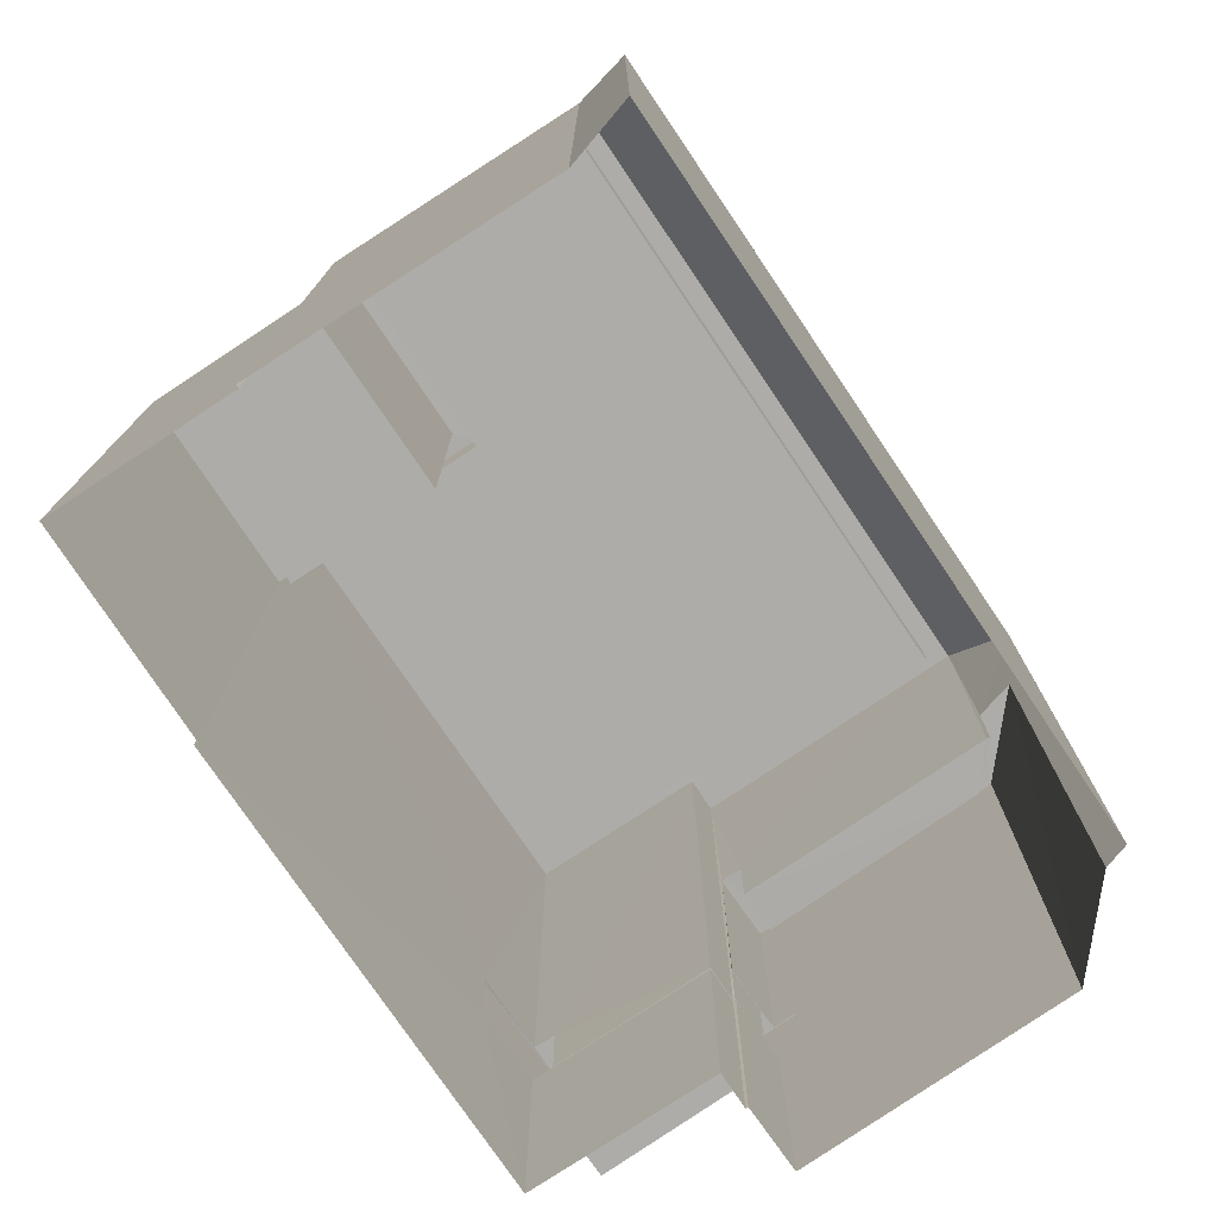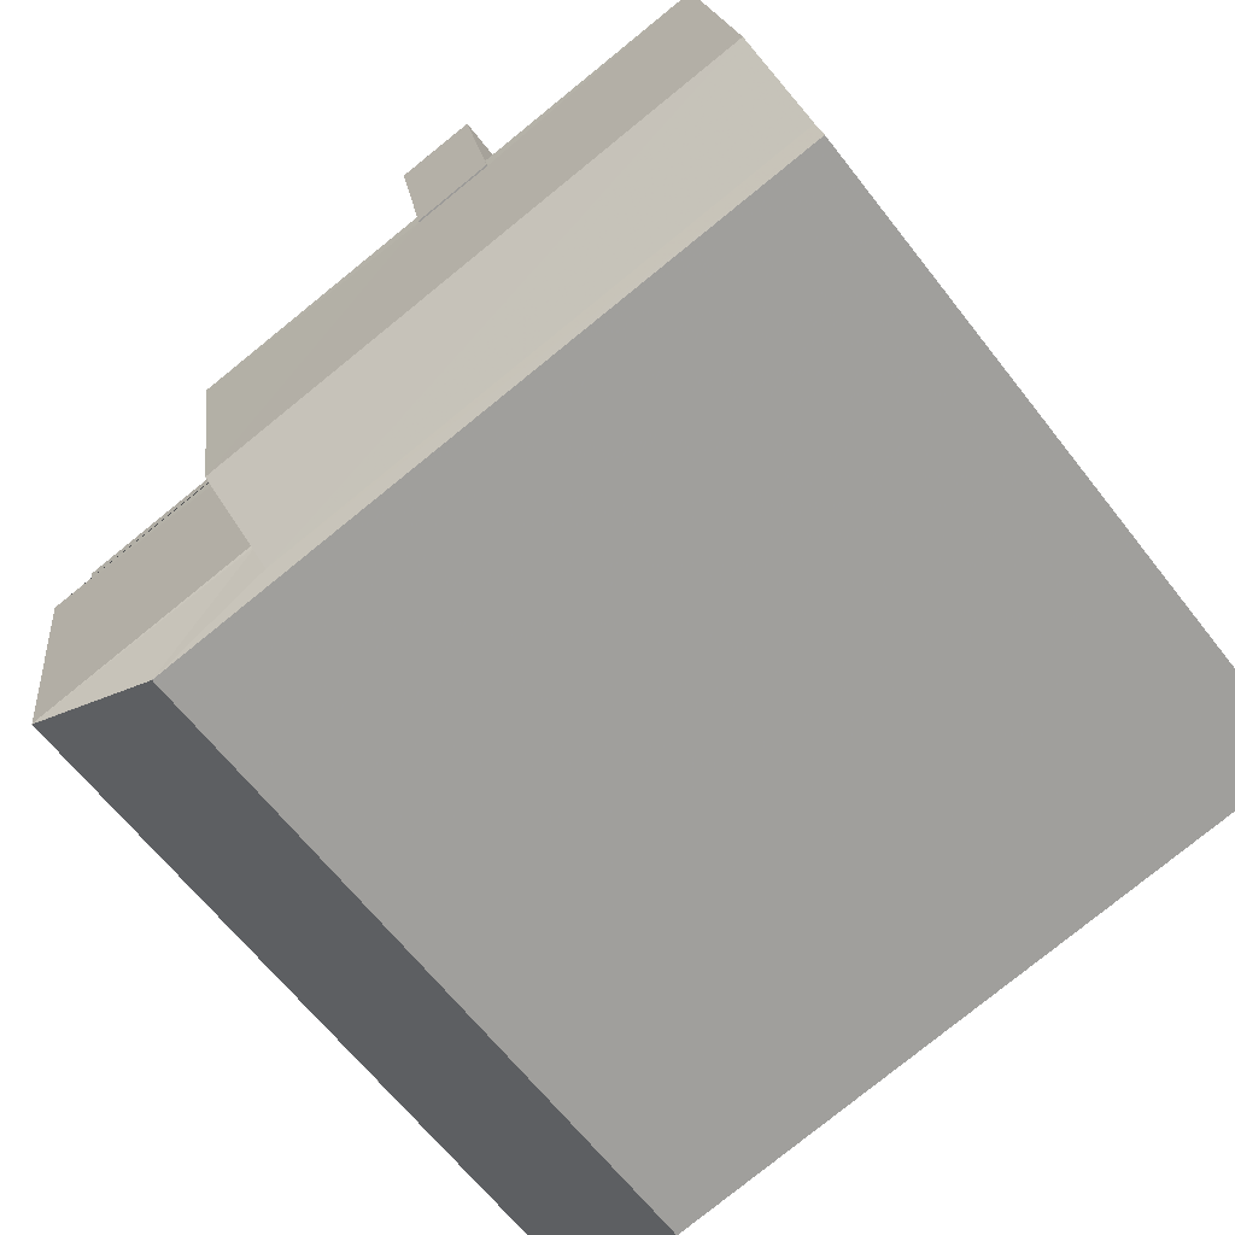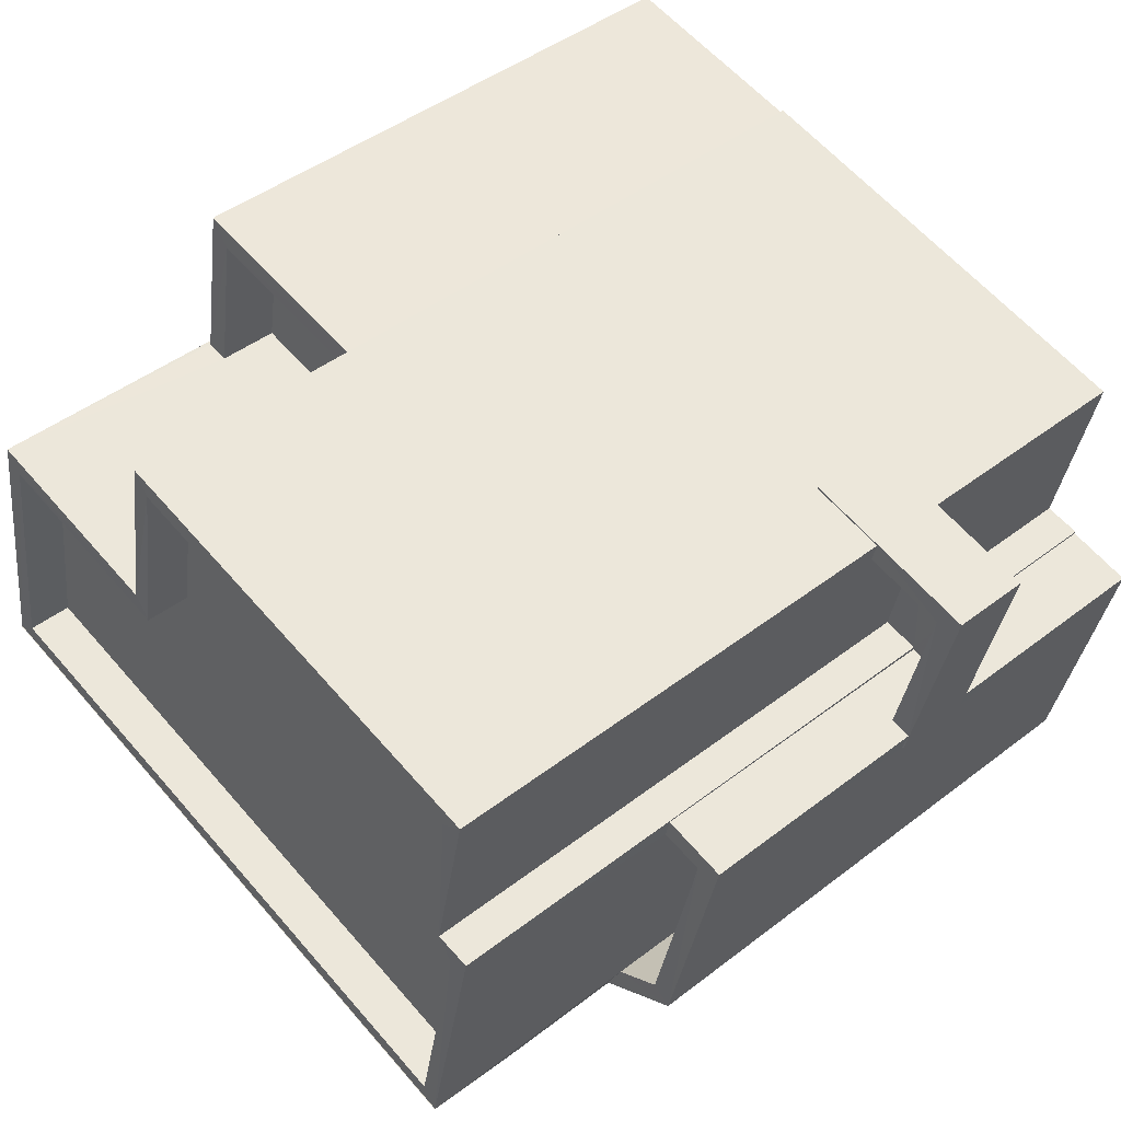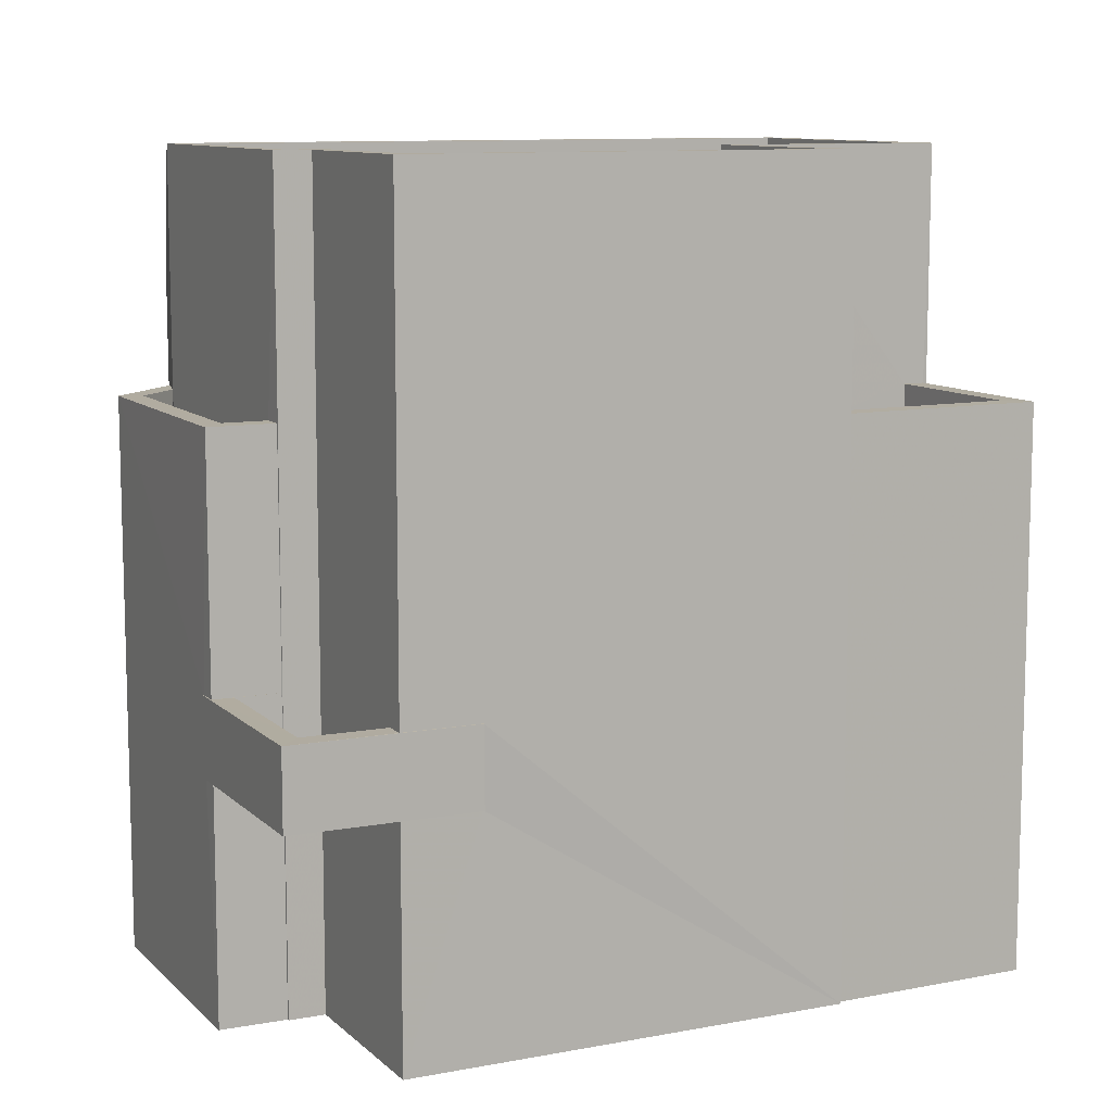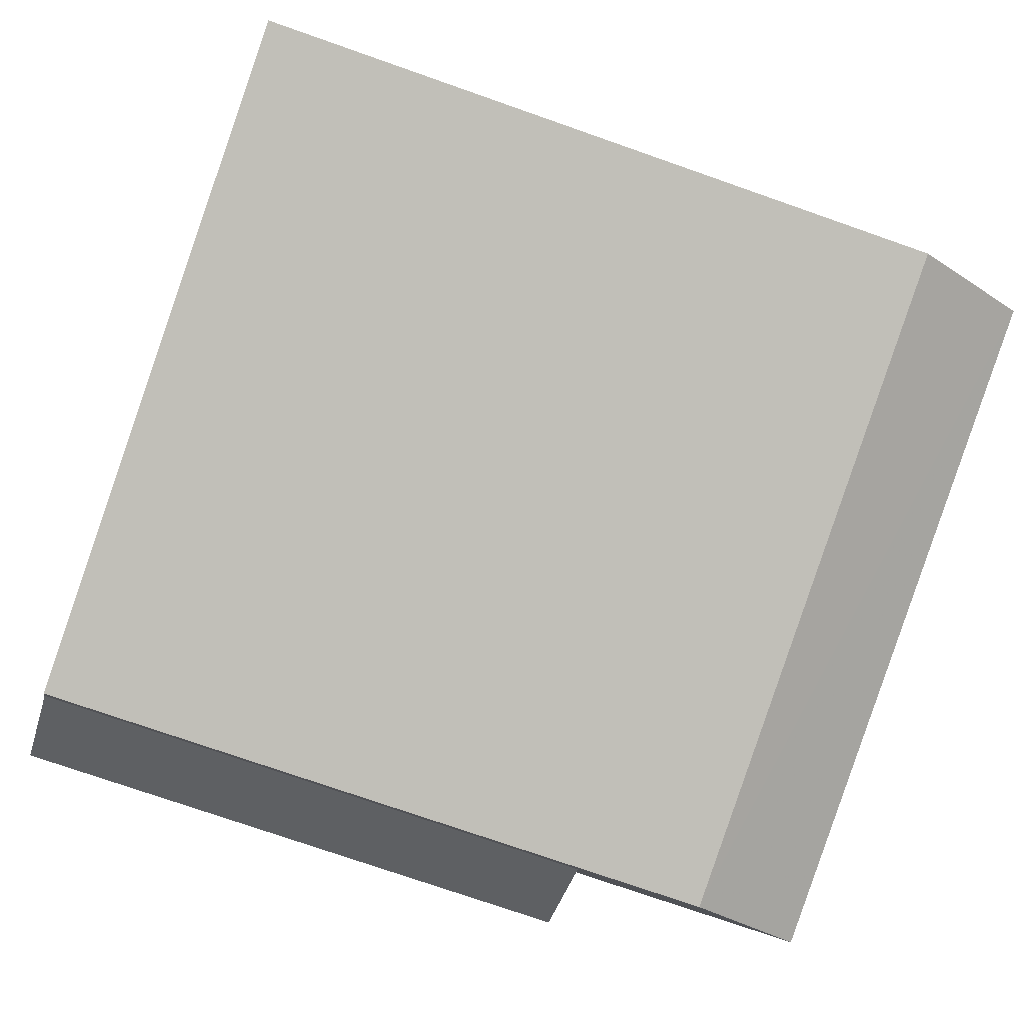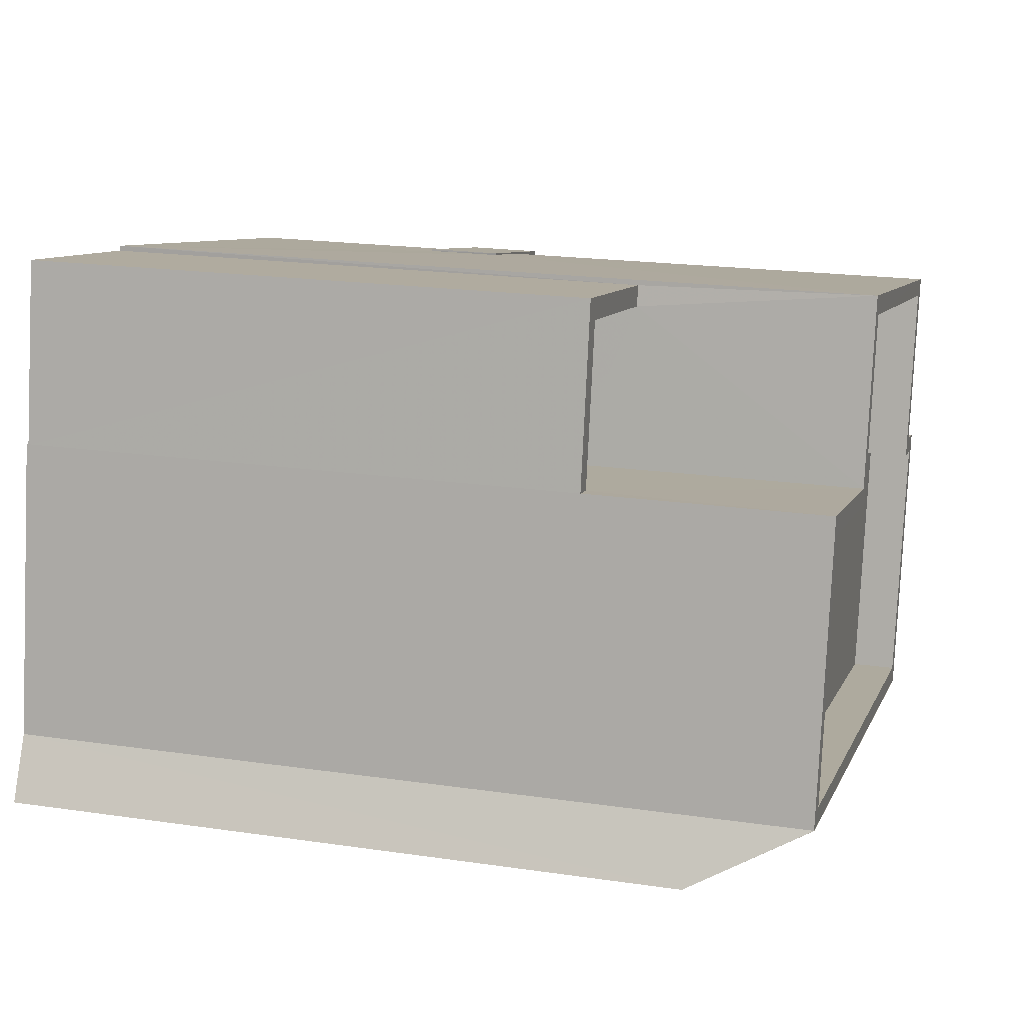
<metadata>
{"format":"obj","ext":"obj","renderer":"f3d","projection":"perspective","resolution":1024,"background":"white","views":[{"elev":-76.8,"azim":-67.2,"up":"+Z"},{"elev":-79.6,"azim":128.9,"up":"+Y"},{"elev":45.6,"azim":48.5,"up":"+Y"},{"elev":10.0,"azim":142.6,"up":"+Z"},{"elev":-75.2,"azim":-109.3,"up":"+Y"},{"elev":19.6,"azim":-74.7,"up":"+Y"}]}
</metadata>
<code>
v -8.901e+04 -1.003e+05 2.631
v -8.901e+04 -1.003e+05 2.631
v -8.9e+04 -1.003e+05 2.631
v -8.901e+04 -1.003e+05 2.631
v -8.901e+04 -1.003e+05 2.631
v -8.9e+04 -1.003e+05 2.631
v -8.9e+04 -1.003e+05 2.631
v -8.9e+04 -1.003e+05 2.632
v -8.9e+04 -1.003e+05 2.632
v -8.901e+04 -1.003e+05 2.632
v -8.901e+04 -1.003e+05 2.632
v -8.9e+04 -1.003e+05 2.631
v -8.9e+04 -1.003e+05 2.631
v -8.901e+04 -1.003e+05 2.631
v -8.9e+04 -1.003e+05 2.632
v -8.9e+04 -1.003e+05 5.78
v -8.9e+04 -1.003e+05 5.779
v -8.9e+04 -1.003e+05 5.779
v -8.9e+04 -1.003e+05 5.779
v -8.9e+04 -1.003e+05 5.779
v -8.9e+04 -1.003e+05 5.78
v -8.9e+04 -1.003e+05 5.779
v -8.9e+04 -1.003e+05 5.779
v -8.9e+04 -1.003e+05 5.779
v -8.9e+04 -1.003e+05 5.779
v -8.901e+04 -1.003e+05 9.394
v -8.901e+04 -1.003e+05 9.394
v -8.901e+04 -1.003e+05 9.395
v -8.901e+04 -1.003e+05 9.395
v -8.9e+04 -1.003e+05 6.83
v -8.9e+04 -1.003e+05 6.83
v -8.9e+04 -1.003e+05 6.829
v -8.9e+04 -1.003e+05 6.829
v -8.9e+04 -1.003e+05 6.829
v -8.9e+04 -1.003e+05 6.829
v -8.9e+04 -1.003e+05 6.829
v -8.9e+04 -1.003e+05 6.829
v -8.9e+04 -1.003e+05 6.829
v -8.9e+04 -1.003e+05 6.829
v -8.9e+04 -1.003e+05 6.829
v -8.9e+04 -1.003e+05 6.829
v -8.901e+04 -1.003e+05 10.19
v -8.901e+04 -1.003e+05 10.19
v -8.901e+04 -1.003e+05 10.19
v -8.901e+04 -1.003e+05 10.19
v -8.901e+04 -1.003e+05 10.19
v -8.901e+04 -1.003e+05 10.19
v -8.9e+04 -1.003e+05 5.829
v -8.9e+04 -1.003e+05 5.829
v -8.9e+04 -1.003e+05 5.829
v -8.9e+04 -1.003e+05 5.829
v -8.9e+04 -1.003e+05 5.829
v -8.9e+04 -1.003e+05 5.829
v -8.901e+04 -1.003e+05 12.81
v -8.901e+04 -1.003e+05 12.81
v -8.9e+04 -1.003e+05 12.81
v -8.9e+04 -1.003e+05 12.81
v -8.9e+04 -1.003e+05 12.81
v -8.901e+04 -1.003e+05 12.81
v -8.9e+04 -1.003e+05 12.81
v -8.901e+04 -1.003e+05 12.81
v -8.901e+04 -1.003e+05 13.41
v -8.901e+04 -1.003e+05 13.41
v -8.901e+04 -1.003e+05 13.41
v -8.9e+04 -1.003e+05 13.41
v -8.9e+04 -1.003e+05 13.41
v -8.9e+04 -1.003e+05 13.41
v -8.9e+04 -1.003e+05 13.41
v -8.9e+04 -1.003e+05 13.41
v -8.9e+04 -1.003e+05 13.41
v -8.901e+04 -1.003e+05 13.41
v -8.9e+04 -1.003e+05 10.16
v -8.9e+04 -1.003e+05 10.16
v -8.9e+04 -1.003e+05 10.16
v -8.9e+04 -1.003e+05 10.15
v -8.9e+04 -1.003e+05 10.15
v -8.9e+04 -1.003e+05 10.15
v -8.9e+04 -1.003e+05 10.15
v -8.9e+04 -1.003e+05 10.16
v -8.9e+04 -1.003e+05 13.41
v -8.9e+04 -1.003e+05 13.41
v -8.901e+04 -1.003e+05 13.41
v -8.901e+04 -1.003e+05 13.41
v -8.901e+04 -1.003e+05 13.41
v -8.901e+04 -1.003e+05 13.41
v -8.9e+04 -1.003e+05 9.155
v -8.9e+04 -1.003e+05 9.155
v -8.9e+04 -1.003e+05 9.155
v -8.9e+04 -1.003e+05 9.155
v -8.9e+04 -1.003e+05 9.155
v -8.9e+04 -1.003e+05 11.84
v -8.901e+04 -1.003e+05 13.41
v -8.901e+04 -1.003e+05 11.84
v -8.9e+04 -1.003e+05 13.41
f 1 2 3
f 4 1 5
f 6 7 8
f 9 10 11
f 12 13 6
f 1 3 12
f 14 5 11
f 9 11 15
f 15 12 8
f 5 1 11
f 12 6 8
f 11 1 12
f 11 12 15
f 16 17 18
f 18 19 20
f 16 21 17
f 20 19 22
f 19 23 24
f 23 17 25
f 18 17 23
f 19 18 23
f 26 27 28
f 29 26 28
f 30 31 32
f 33 32 34
f 35 33 34
f 36 37 38
f 32 31 39
f 38 37 39
f 37 40 41
f 41 34 32
f 41 32 39
f 37 41 39
f 42 43 44
f 44 43 45
f 42 46 43
f 45 43 47
f 48 49 50
f 50 49 51
f 48 52 49
f 51 49 53
f 54 55 56
f 56 57 58
f 54 59 55
f 60 61 54
f 60 54 58
f 58 54 56
f 62 63 64
f 65 66 67
f 66 68 67
f 65 67 69
f 70 63 69
f 64 63 71
f 71 63 70
f 67 70 69
f 72 73 74
f 75 76 77
f 78 77 76
f 73 78 76
f 74 73 79
f 76 79 73
f 80 81 66
f 66 81 68
f 80 82 83
f 84 85 64
f 64 85 62
f 83 82 85
f 83 85 84
f 81 80 83
f 86 87 88
f 87 89 90
f 86 89 87
f 91 92 93
f 91 94 92
f 30 16 31
f 30 21 16
f 90 79 87
f 90 74 79
f 41 50 51
f 34 41 51
f 35 34 51
f 53 35 51
f 69 89 75
f 53 49 35
f 33 35 77
f 89 86 75
f 69 75 65
f 77 49 65
f 75 77 65
f 35 49 77
f 71 56 55
f 71 70 56
f 69 92 94
f 69 63 92
f 52 40 66
f 66 40 80
f 52 48 40
f 80 40 37
f 75 88 76
f 75 86 88
f 24 13 12
f 24 23 13
f 20 38 39
f 18 20 39
f 4 45 1
f 4 44 45
f 81 61 60
f 81 83 61
f 81 60 58
f 68 81 58
f 64 55 59
f 64 71 55
f 17 7 6
f 25 17 6
f 6 13 23
f 25 6 23
f 63 11 93
f 63 93 92
f 11 10 93
f 18 39 31
f 16 18 31
f 50 41 40
f 48 50 40
f 22 38 20
f 22 36 38
f 46 85 29
f 85 46 62
f 62 42 14
f 29 28 46
f 14 42 5
f 46 42 62
f 65 52 66
f 65 49 52
f 5 42 44
f 4 5 44
f 26 29 47
f 1 45 2
f 29 85 47
f 2 45 82
f 47 85 82
f 45 47 82
f 76 88 87
f 79 76 87
f 11 62 14
f 11 63 62
f 19 12 3
f 19 24 12
f 89 69 74
f 69 94 91
f 90 89 74
f 15 72 9
f 9 72 91
f 72 74 91
f 74 69 91
f 67 57 56
f 70 67 56
f 72 8 73
f 72 15 8
f 32 33 77
f 78 32 77
f 83 54 61
f 83 84 54
f 9 93 10
f 9 91 93
f 78 30 32
f 21 7 17
f 21 8 7
f 73 30 78
f 8 30 73
f 8 21 30
f 84 59 54
f 84 64 59
f 47 43 27
f 26 47 27
f 46 28 27
f 43 46 27
f 36 82 80
f 82 36 2
f 2 22 3
f 80 37 36
f 3 22 19
f 36 22 2
f 67 58 57
f 67 68 58

</code>
